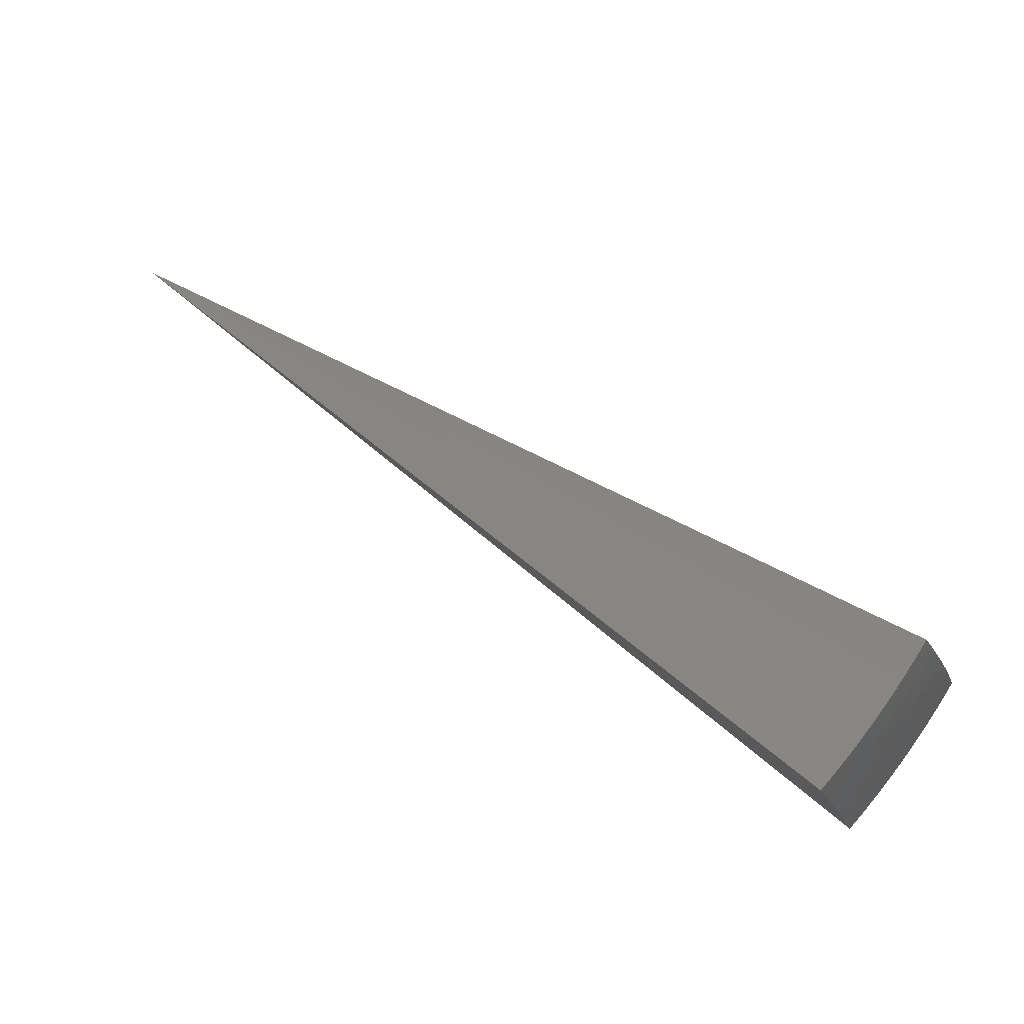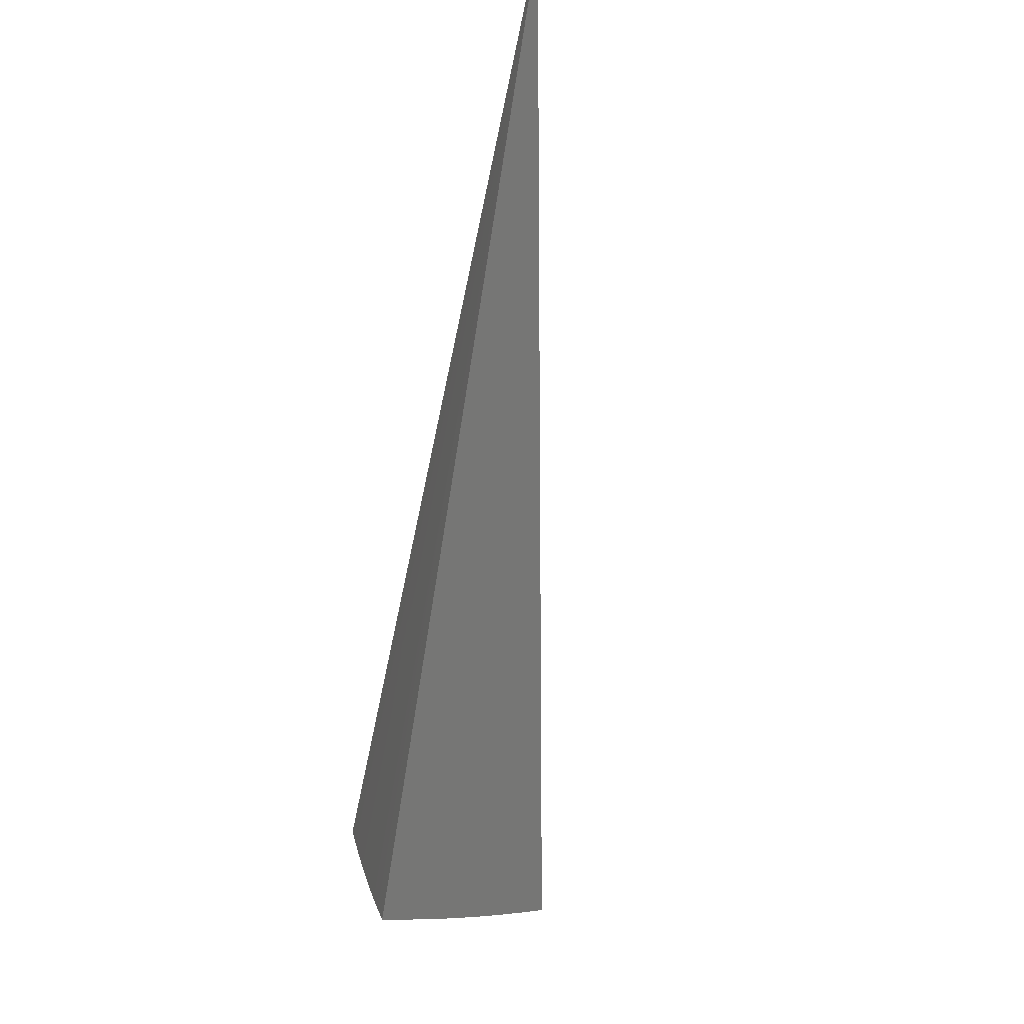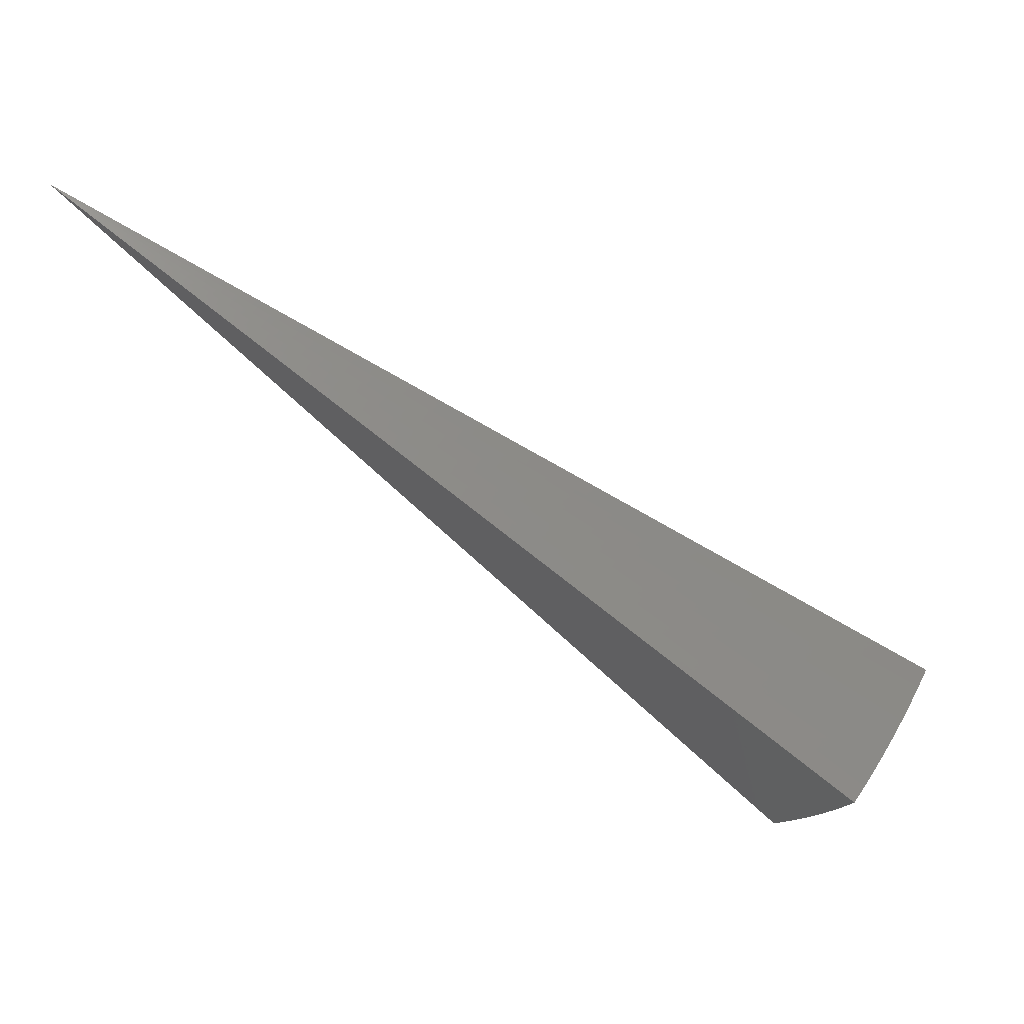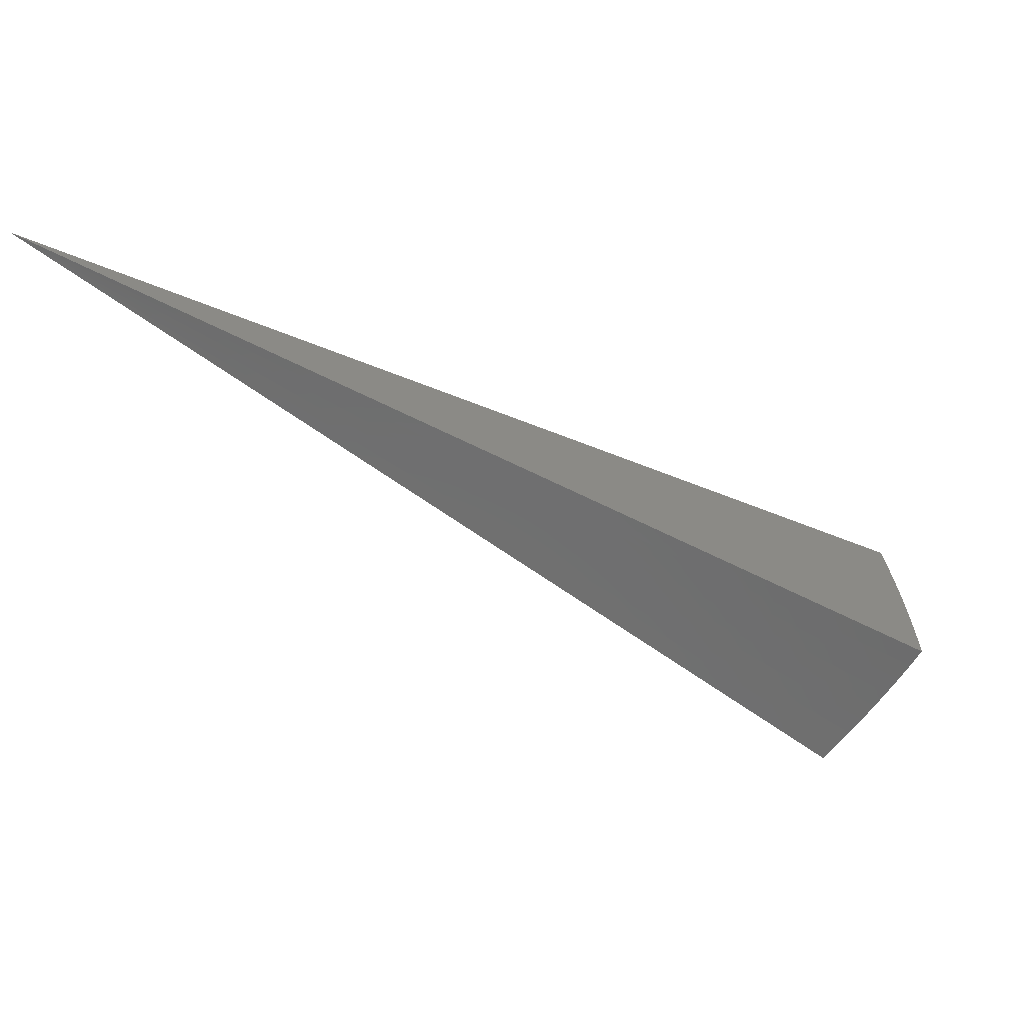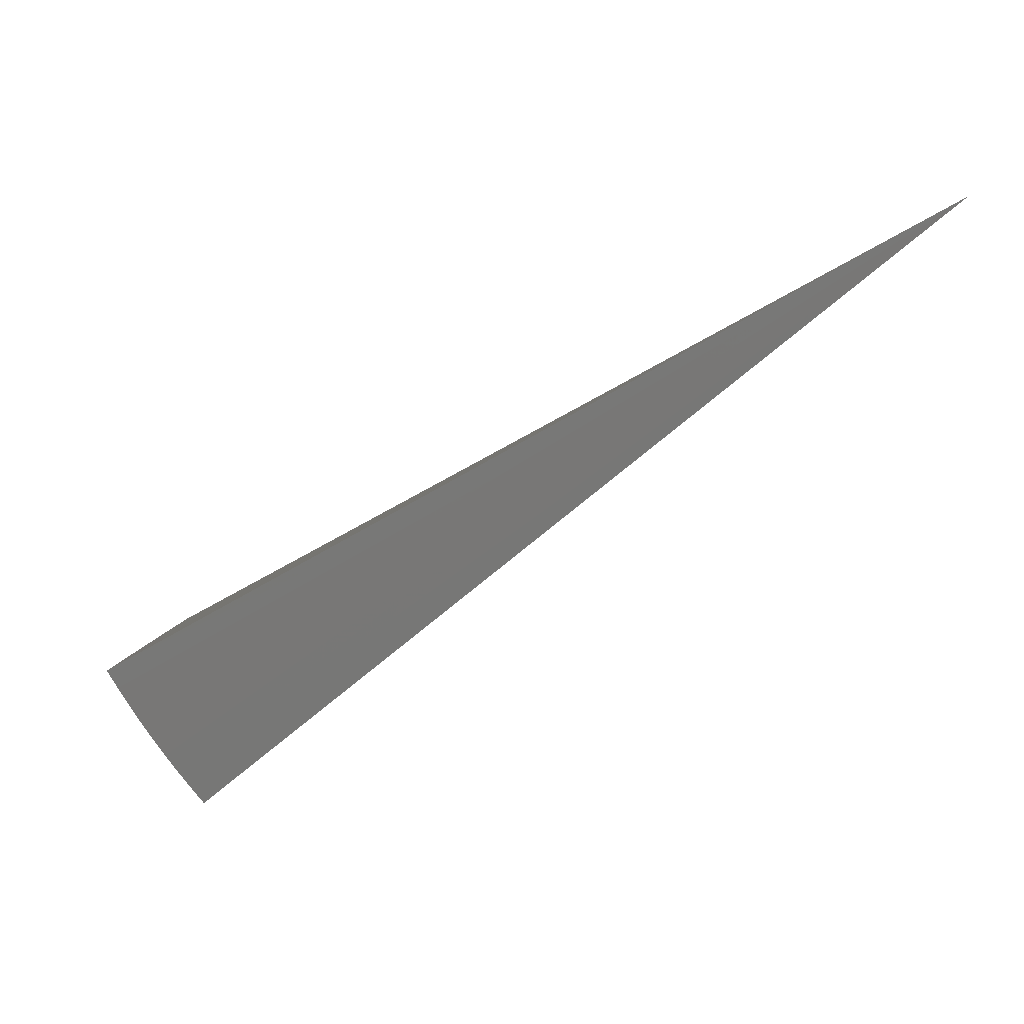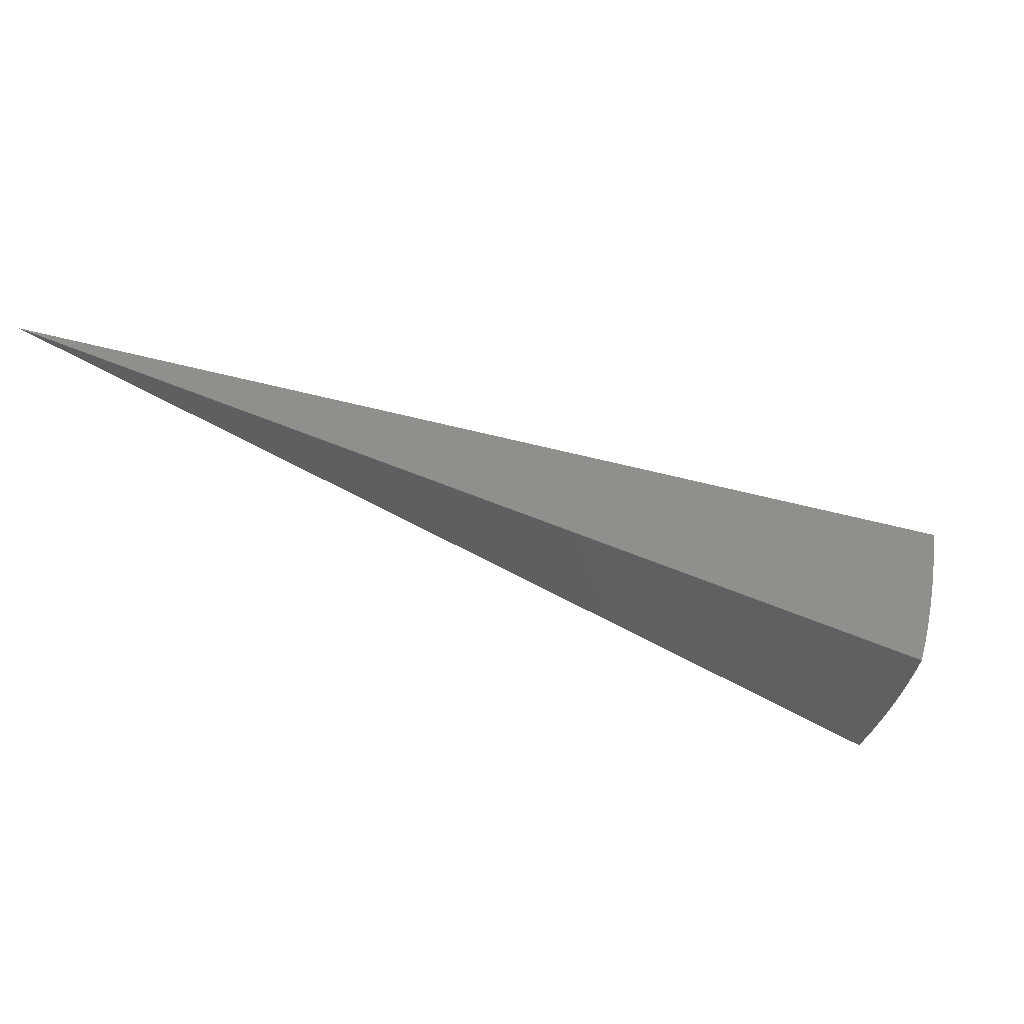
<metadata>
{"format":"stl","ext":"stl","renderer":"f3d","projection":"perspective","resolution":1024,"background":"white","views":[{"elev":-10.7,"azim":-173.7,"up":"+Y"},{"elev":-31.8,"azim":65.2,"up":"+Y"},{"elev":-5.9,"azim":148.6,"up":"+Y"},{"elev":41.8,"azim":161.9,"up":"+Y"},{"elev":9.0,"azim":8.0,"up":"+Y"},{"elev":48.6,"azim":-131.9,"up":"+Z"}]}
</metadata>
<code>
# stl→obj: 86 verts, 168 faces
v -7.933 -6.656 -3.769
v 0 0 0
v -7.99 -6.704 -3.54
v -8.043 -6.749 -3.311
v -8.092 -6.79 -3.079
v -8.138 -6.829 -2.847
v -8.18 -6.864 -2.613
v -8.219 -6.897 -2.379
v -8.254 -6.926 -2.143
v -8.285 -6.952 -1.907
v -8.998 -5.195 -3.782
v -8.879 -5.388 -3.78
v -9.063 -5.233 -3.552
v -9.042 -5.351 -3.41
v -9.124 -5.268 -3.322
v -9.133 -5.405 -3.038
v -9.18 -5.3 -3.09
v -9.233 -5.331 -2.857
v -9.194 -5.441 -2.755
v -9.281 -5.358 -2.623
v -9.249 -5.474 -2.472
v -9.325 -5.384 -2.387
v -9.298 -5.503 -2.189
v -9.365 -5.407 -2.151
v -9.236 -5.602 -2.189
v -9.276 -5.629 -1.913
v -9.173 -5.7 -2.189
v -9.148 -5.827 -1.912
v -9.109 -5.798 -2.189
v -8.976 -5.992 -2.189
v -9.061 -5.768 -2.472
v -8.929 -5.96 -2.472
v -9.007 -5.733 -2.755
v -8.876 -5.925 -2.755
v -8.946 -5.695 -3.038
v -8.816 -5.885 -3.038
v -8.857 -5.638 -3.41
v -8.729 -5.827 -3.41
v -8.756 -5.578 -3.779
v -8.629 -5.765 -3.777
v -8.92 -5.543 -3.41
v -8.982 -5.447 -3.41
v -9.072 -5.502 -3.038
v -9.133 -5.539 -2.755
v -9.188 -5.572 -2.472
v -8.596 -6.013 -3.41
v -8.498 -5.949 -3.776
v -8.458 -6.196 -3.41
v -8.362 -6.131 -3.774
v -8.316 -6.377 -3.41
v -8.223 -6.309 -3.772
v -8.169 -6.556 -3.41
v -8.08 -6.484 -3.771
v -8.251 -6.622 -3.038
v -8.4 -6.441 -3.038
v -8.543 -6.258 -3.038
v -8.682 -6.073 -3.038
v -8.307 -6.667 -2.755
v -8.357 -6.707 -2.472
v -8.401 -6.742 -2.189
v -8.439 -6.773 -1.908
v -8.589 -6.59 -1.909
v -8.552 -6.558 -2.189
v -8.507 -6.523 -2.472
v -8.652 -6.338 -2.472
v -8.601 -6.301 -2.755
v -8.741 -6.114 -2.755
v -8.735 -6.404 -1.91
v -8.698 -6.372 -2.189
v -8.793 -6.151 -2.472
v -8.877 -6.215 -1.911
v -8.839 -6.183 -2.189
v -9.014 -6.022 -1.912
v -9.401 -5.428 -1.914
v -9.01 -5.599 -3.038
v -9.07 -5.636 -2.755
v -9.125 -5.67 -2.472
v -8.457 -6.484 -2.755
v -4.603 -2.876 -0.957
v -4.5 -3.035 -0.957
v -4.391 -3.19 -0.957
v -4.277 -3.342 -0.957
v -4.094 -3.198 -1.891
v -4.203 -3.054 -1.891
v -4.307 -2.905 -1.891
v -4.406 -2.753 -1.891
f 1 2 3
f 3 2 4
f 4 2 5
f 5 2 6
f 6 2 7
f 7 2 8
f 8 2 9
f 9 2 10
f 11 12 13
f 13 12 14
f 13 14 15
f 15 14 16
f 15 16 17
f 17 16 18
f 18 16 19
f 18 19 20
f 20 19 21
f 20 21 22
f 22 21 23
f 22 23 24
f 24 23 25
f 24 25 26
f 26 25 27
f 26 27 28
f 28 27 29
f 28 29 30
f 30 29 31
f 30 31 32
f 32 31 33
f 32 33 34
f 34 33 35
f 34 35 36
f 36 35 37
f 36 37 38
f 38 37 39
f 38 39 40
f 39 41 12
f 12 41 42
f 12 42 14
f 14 42 43
f 14 43 16
f 16 43 44
f 16 44 19
f 19 44 45
f 19 45 21
f 21 45 25
f 21 25 23
f 38 40 46
f 46 40 47
f 46 47 48
f 48 47 49
f 48 49 50
f 50 49 51
f 50 51 52
f 52 51 53
f 52 53 3
f 3 53 1
f 3 4 52
f 52 4 54
f 52 54 50
f 50 54 55
f 50 55 48
f 48 55 56
f 48 56 46
f 46 56 57
f 46 57 38
f 38 57 36
f 4 5 54
f 54 5 6
f 54 6 58
f 58 6 7
f 58 7 59
f 59 7 8
f 59 8 60
f 60 8 9
f 60 9 61
f 61 9 10
f 61 62 60
f 60 62 63
f 60 63 64
f 64 63 65
f 64 65 66
f 66 65 67
f 66 67 57
f 57 67 36
f 62 68 63
f 63 68 69
f 63 69 65
f 65 69 70
f 65 70 67
f 67 70 34
f 67 34 36
f 68 71 69
f 69 71 72
f 69 72 70
f 70 72 32
f 70 32 34
f 71 73 72
f 72 73 30
f 72 30 32
f 73 28 30
f 26 74 24
f 39 37 41
f 41 37 35
f 41 35 75
f 75 35 33
f 75 33 76
f 76 33 31
f 76 31 77
f 77 31 29
f 77 29 27
f 77 27 45
f 45 27 25
f 76 77 44
f 44 77 45
f 75 76 43
f 43 76 44
f 41 75 42
f 42 75 43
f 66 57 56
f 66 56 78
f 78 56 55
f 78 55 58
f 58 55 54
f 66 78 64
f 64 78 59
f 64 59 60
f 59 78 58
f 11 13 2
f 2 13 15
f 2 15 17
f 17 18 2
f 2 18 20
f 2 20 22
f 22 24 2
f 2 24 74
f 2 74 79
f 79 74 26
f 79 26 28
f 79 28 80
f 80 28 73
f 80 73 71
f 80 71 81
f 81 71 68
f 81 68 62
f 81 62 82
f 82 62 61
f 82 61 10
f 10 2 82
f 82 2 81
f 81 2 80
f 80 2 79
f 2 1 83
f 83 1 53
f 83 53 51
f 83 51 84
f 84 51 49
f 84 49 47
f 84 47 85
f 85 47 40
f 85 40 39
f 85 39 86
f 86 39 12
f 86 12 11
f 11 2 86
f 86 2 85
f 85 2 84
f 84 2 83

</code>
